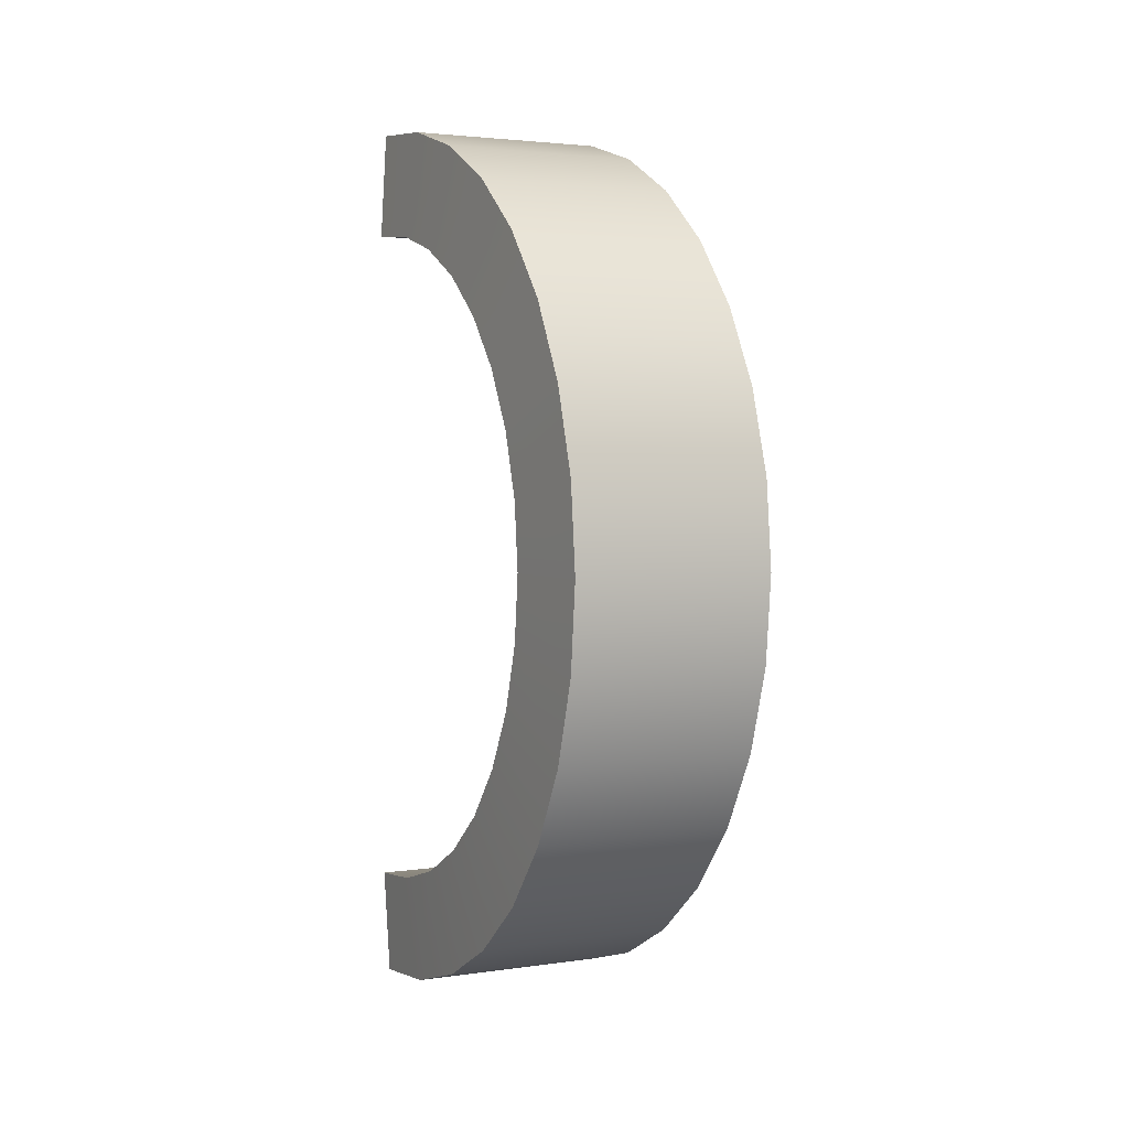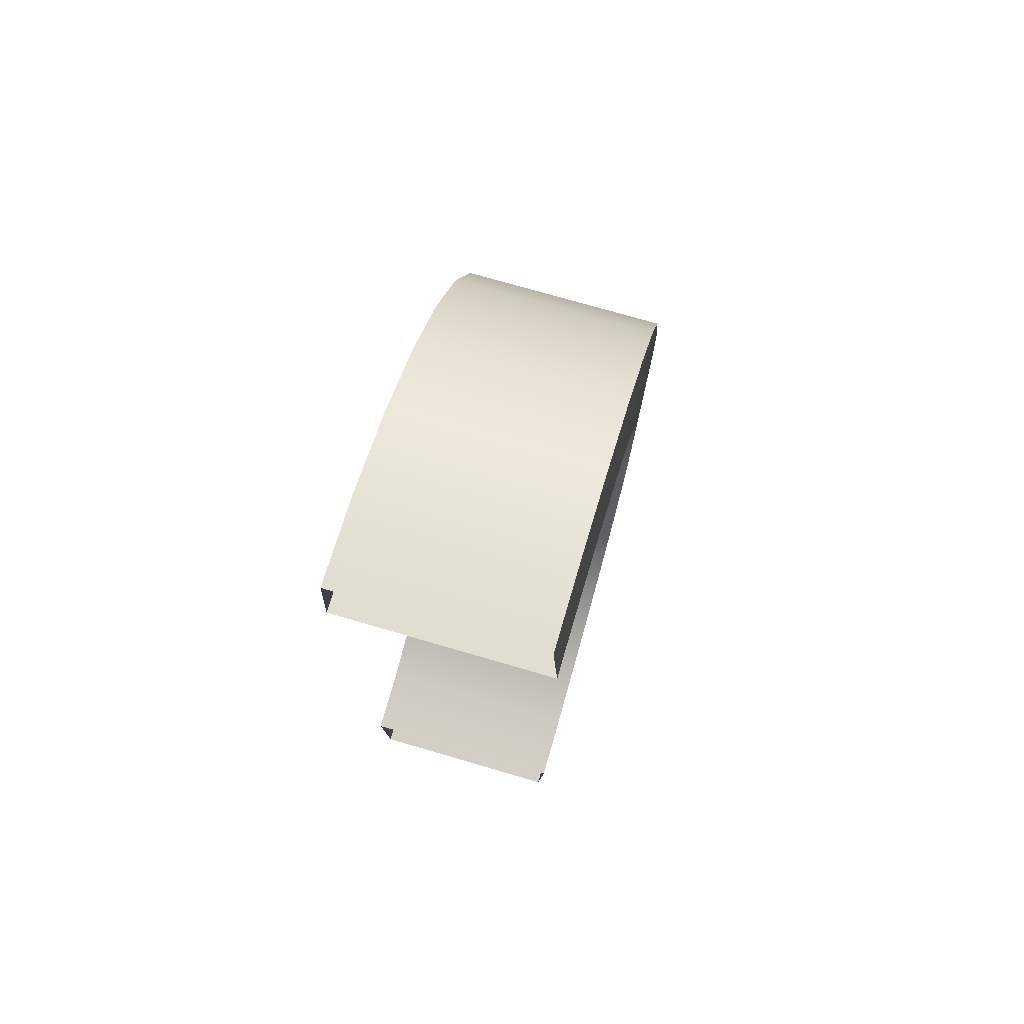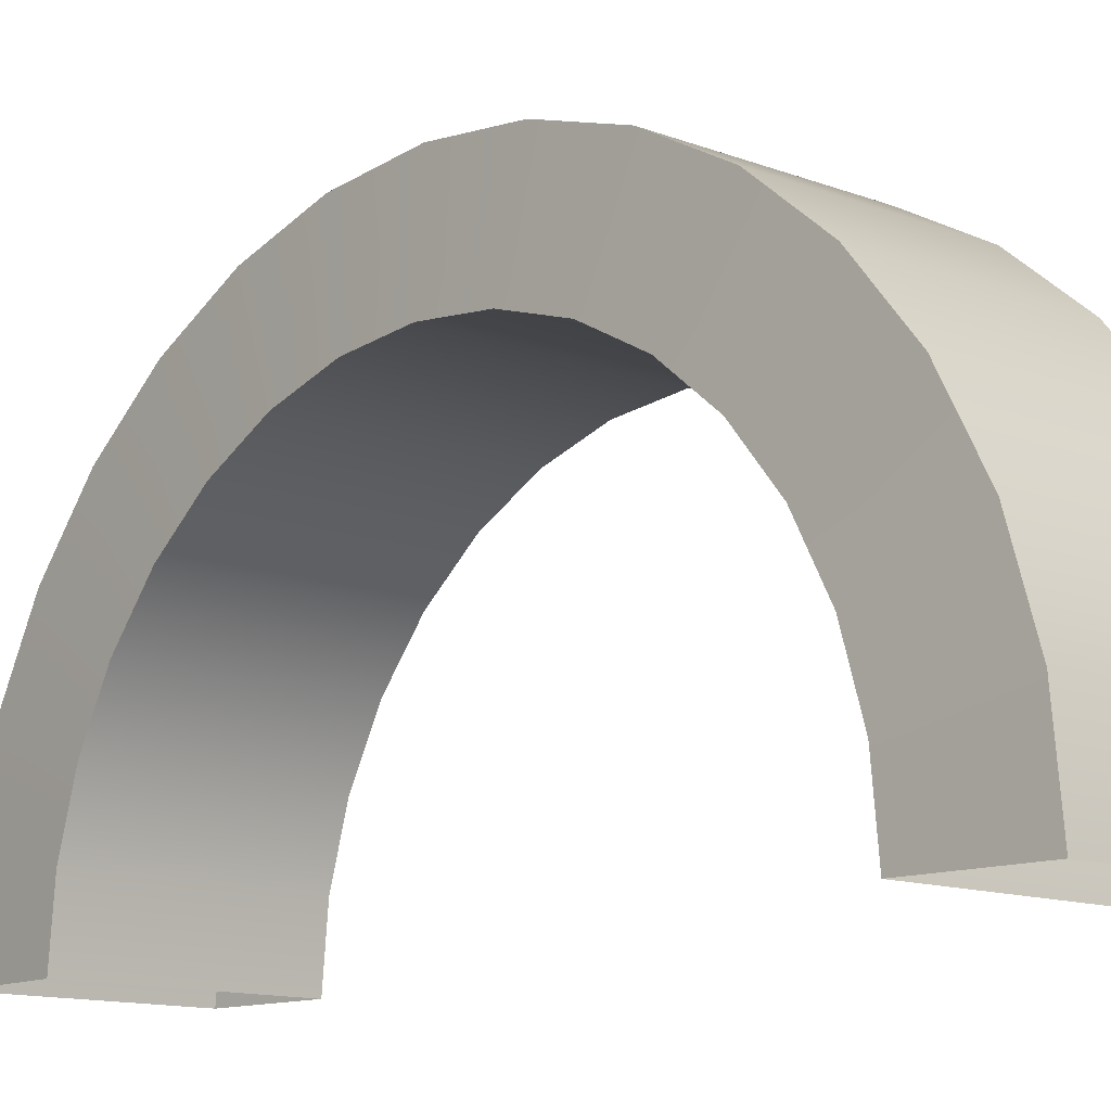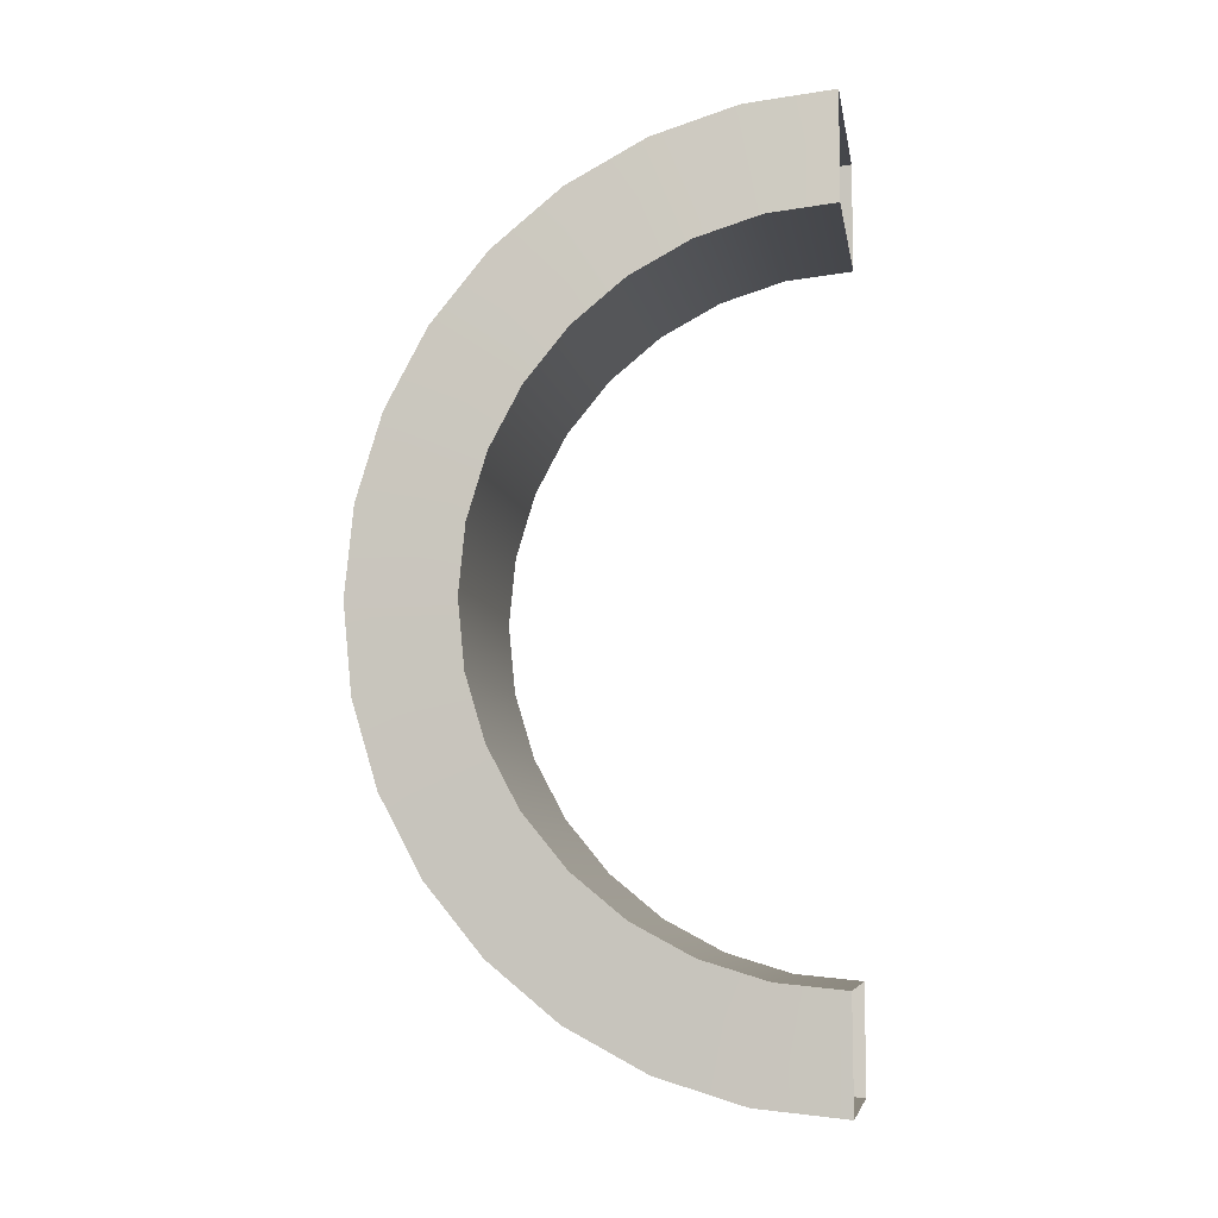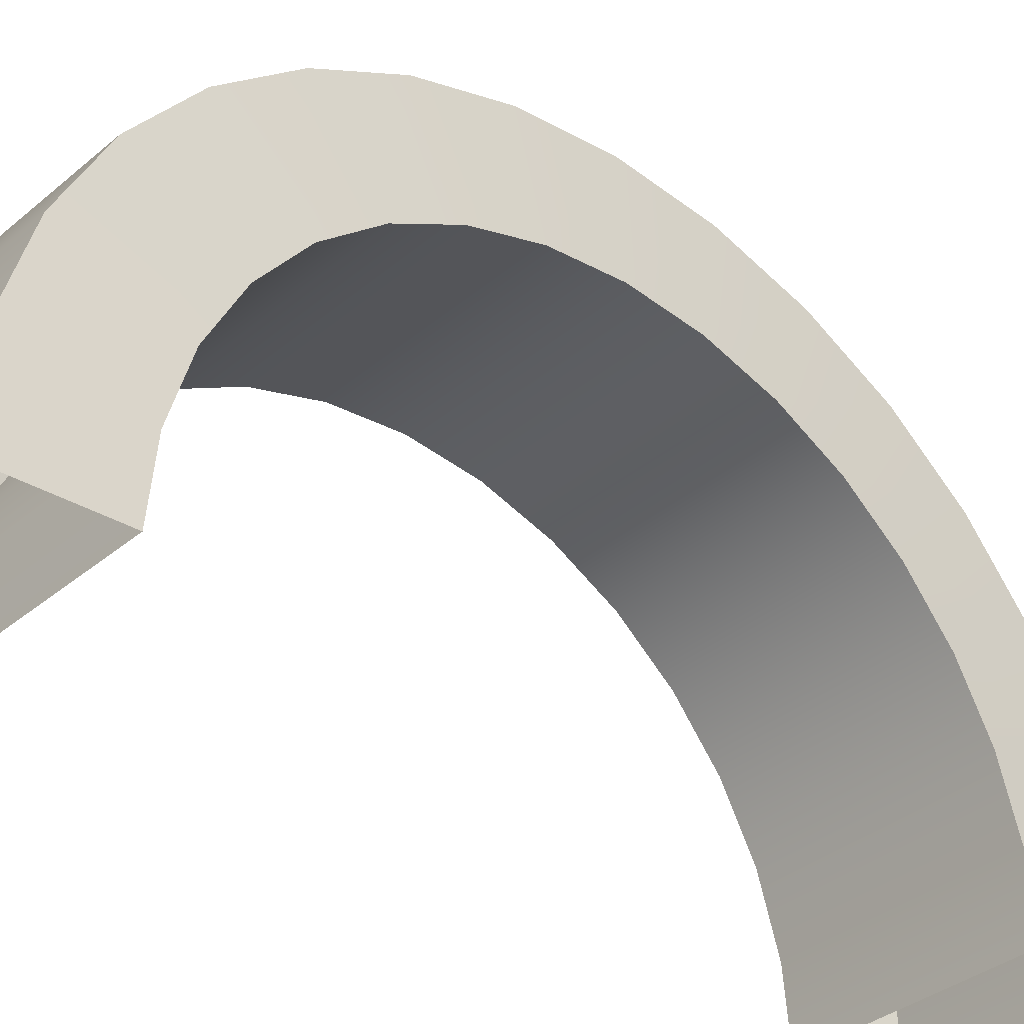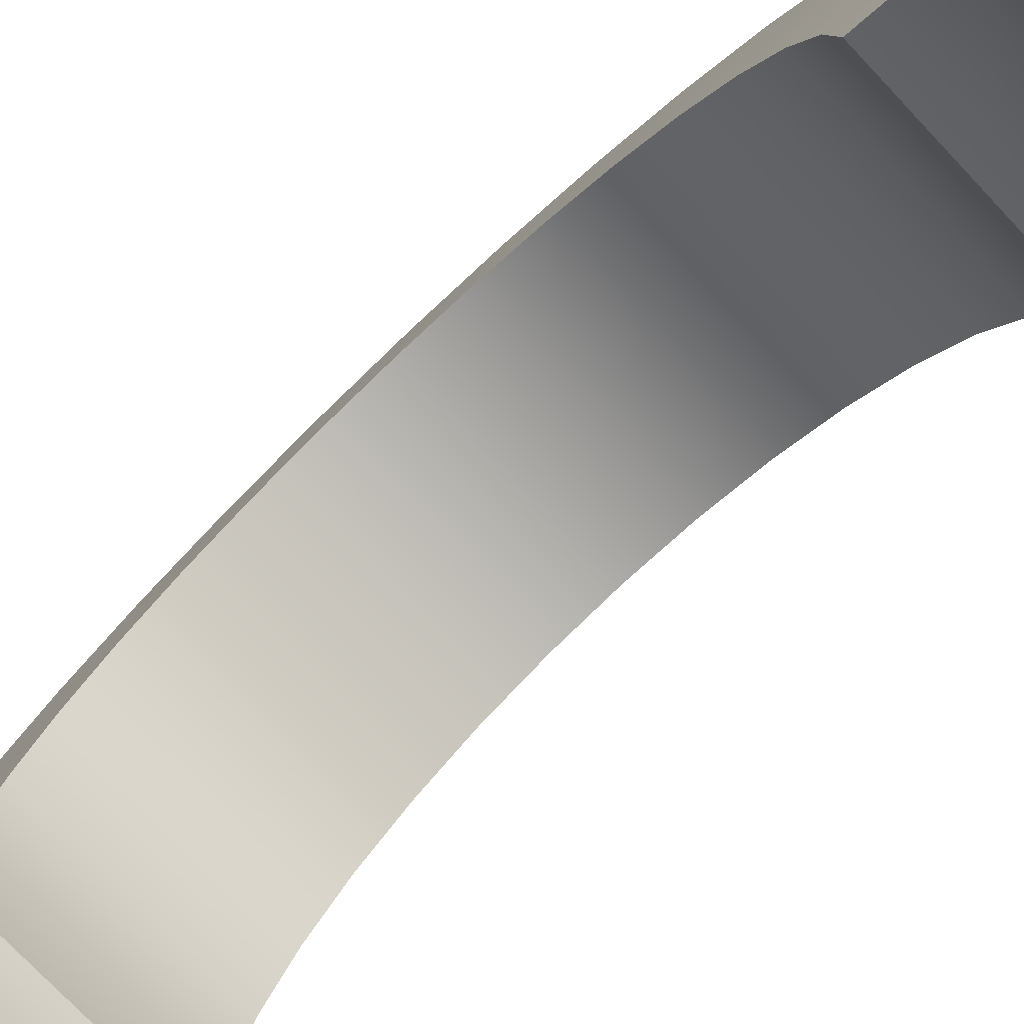
<metadata>
{"format":"obj","ext":"obj","renderer":"f3d","projection":"perspective","resolution":1024,"background":"white","views":[{"elev":2.9,"azim":153.6,"up":"+Z"},{"elev":74.8,"azim":16.2,"up":"+Z"},{"elev":-12.2,"azim":-42.4,"up":"+Y"},{"elev":-7.7,"azim":-80.4,"up":"+Z"},{"elev":-34.7,"azim":-131.6,"up":"+Y"},{"elev":-76.3,"azim":-46.5,"up":"+Y"}]}
</metadata>
<code>
g mirror_combine_08
v 35.8 77.56 -15.43
v 0.2534 77.56 -15.43
v 0.2534 73.06 -30.26
v 35.8 73.06 -30.26
v 0.2534 65.75 -43.93
v 35.8 65.75 -43.93
v 0.2534 55.91 -55.92
v 35.8 55.91 -55.92
v 0.2534 43.93 -65.75
v 35.8 43.93 -65.75
v 0.2534 30.26 -73.06
v 35.8 30.26 -73.06
v 0.2534 15.42 -77.56
v 35.8 15.42 -77.56
v 0.2534 -0.00508 -79.08
v 35.8 -0.005063 -79.08
v 35.8 -0.005135 79.08
v 0.2534 -0.005118 79.08
v 0.2534 15.42 77.56
v 35.8 15.42 77.56
v 0.2534 30.26 73.06
v 35.8 30.26 73.06
v 0.2534 43.93 65.75
v 35.8 43.93 65.75
v 0.2534 55.91 55.92
v 35.8 55.91 55.92
v 0.2534 65.75 43.93
v 35.8 65.75 43.93
v 0.2534 73.06 30.26
v 35.8 73.06 30.26
v 0.2534 77.56 15.43
v 35.8 77.56 15.43
v 0.2534 79.08 -7.918e-05
v 35.8 79.08 -7.068e-05
v 0.2534 77.56 -15.43
v 35.8 77.56 -15.43
v 36.82 59.14 -11.76
v 35.8 77.56 -15.43
v 35.8 73.06 -30.26
v 36.82 55.7 -23.08
v 35.8 65.75 -43.93
v 36.82 50.13 -33.5
v 35.8 55.91 -55.92
v 36.82 42.63 -42.64
v 35.8 43.93 -65.75
v 36.82 33.5 -50.14
v 35.8 30.26 -73.06
v 36.82 23.07 -55.71
v 35.8 15.42 -77.56
v 36.82 11.76 -59.14
v 35.8 -0.005063 -79.08
v 36.82 -0.005293 -60.3
v -0.762 55.7 -23.08
v 0.2534 77.56 -15.43
v -0.762 59.14 -11.76
v 0.2534 73.06 -30.26
v -0.762 50.13 -33.5
v 0.2534 65.75 -43.93
v -0.762 42.63 -42.64
v 0.2534 55.91 -55.92
v -0.762 33.5 -50.14
v 0.2534 43.93 -65.75
v -0.762 23.07 -55.71
v 0.2534 30.26 -73.06
v -0.762 11.76 -59.14
v 0.2534 15.42 -77.56
v -0.762 -0.005293 -60.3
v 0.2534 -0.00508 -79.08
v 36.82 -0.00533 60.3
v 35.8 -0.005135 79.08
v 35.8 15.42 77.56
v 36.82 11.76 59.14
v 35.8 30.26 73.06
v 36.82 23.07 55.71
v 35.8 43.93 65.75
v 36.82 33.5 50.14
v 35.8 55.91 55.92
v 36.82 42.63 42.64
v 35.8 65.75 43.93
v 36.82 50.13 33.5
v 35.8 73.06 30.26
v 36.82 55.7 23.08
v 35.8 77.56 15.43
v 36.82 59.14 11.76
v 35.8 79.08 -7.068e-05
v 36.82 60.29 -2.526e-05
v 35.8 77.56 -15.43
v 36.82 59.14 -11.76
v -0.762 11.76 59.14
v 0.2534 -0.005118 79.08
v -0.762 -0.00533 60.3
v 0.2534 15.42 77.56
v -0.762 23.07 55.71
v 0.2534 30.26 73.06
v -0.762 33.5 50.14
v 0.2534 43.93 65.75
v -0.762 42.63 42.64
v 0.2534 55.91 55.92
v -0.762 50.13 33.5
v 0.2534 65.75 43.93
v -0.762 55.7 23.08
v 0.2534 73.06 30.26
v -0.762 59.14 11.76
v 0.2534 77.56 15.43
v -0.762 60.29 -2.526e-05
v 0.2534 79.08 -7.918e-05
v -0.762 59.14 -11.76
v 0.2534 77.56 -15.43
v 36.82 -0.005293 -60.3
v -0.762 -0.005293 -60.3
v -0.762 11.76 -59.14
v 36.82 11.76 -59.14
v -0.762 23.07 -55.71
v 36.82 23.07 -55.71
v -0.762 33.5 -50.14
v 36.82 33.5 -50.14
v -0.762 42.63 -42.64
v 36.82 42.63 -42.64
v -0.762 50.13 -33.5
v 36.82 50.13 -33.5
v -0.762 55.7 -23.08
v 36.82 55.7 -23.08
v -0.762 59.14 -11.76
v 36.82 59.14 -11.76
v 36.82 11.76 59.14
v -0.762 -0.00533 60.3
v 36.82 -0.00533 60.3
v -0.762 11.76 59.14
v 36.82 23.07 55.71
v -0.762 23.07 55.71
v 36.82 33.5 50.14
v -0.762 33.5 50.14
v 36.82 42.63 42.64
v -0.762 42.63 42.64
v 36.82 50.13 33.5
v -0.762 50.13 33.5
v 36.82 55.7 23.08
v -0.762 55.7 23.08
v 36.82 59.14 11.76
v -0.762 59.14 11.76
v 36.82 60.29 -2.526e-05
v -0.762 60.29 -2.526e-05
v 36.82 59.14 -11.76
v -0.762 59.14 -11.76
g mirror_combine_08_0
f 3 2 1
f 4 3 1
f 5 3 4
f 6 5 4
f 7 5 6
f 8 7 6
f 9 7 8
f 10 9 8
f 11 9 10
f 12 11 10
f 13 11 12
f 14 13 12
f 15 13 14
f 16 15 14
f 19 18 17
f 20 19 17
f 21 19 20
f 22 21 20
f 23 21 22
f 24 23 22
f 25 23 24
f 26 25 24
f 27 25 26
f 28 27 26
f 29 27 28
f 30 29 28
f 31 29 30
f 32 31 30
f 33 31 32
f 34 33 32
f 35 33 34
f 36 35 34
f 39 38 37
f 40 39 37
f 41 39 40
f 42 41 40
f 43 41 42
f 44 43 42
f 45 43 44
f 46 45 44
f 47 45 46
f 48 47 46
f 49 47 48
f 50 49 48
f 51 49 50
f 52 51 50
f 55 54 53
f 54 56 53
f 53 56 57
f 56 58 57
f 57 58 59
f 58 60 59
f 59 60 61
f 60 62 61
f 61 62 63
f 62 64 63
f 63 64 65
f 64 66 65
f 65 66 67
f 66 68 67
f 71 70 69
f 72 71 69
f 73 71 72
f 74 73 72
f 75 73 74
f 76 75 74
f 77 75 76
f 78 77 76
f 79 77 78
f 80 79 78
f 81 79 80
f 82 81 80
f 83 81 82
f 84 83 82
f 85 83 84
f 86 85 84
f 87 85 86
f 88 87 86
f 91 90 89
f 90 92 89
f 89 92 93
f 92 94 93
f 93 94 95
f 94 96 95
f 95 96 97
f 96 98 97
f 97 98 99
f 98 100 99
f 99 100 101
f 100 102 101
f 101 102 103
f 102 104 103
f 103 104 105
f 104 106 105
f 105 106 107
f 106 108 107
f 111 110 109
f 112 111 109
f 113 111 112
f 114 113 112
f 115 113 114
f 116 115 114
f 117 115 116
f 118 117 116
f 119 117 118
f 120 119 118
f 121 119 120
f 122 121 120
f 123 121 122
f 124 123 122
f 127 126 125
f 126 128 125
f 125 128 129
f 128 130 129
f 129 130 131
f 130 132 131
f 131 132 133
f 132 134 133
f 133 134 135
f 134 136 135
f 135 136 137
f 136 138 137
f 137 138 139
f 138 140 139
f 139 140 141
f 140 142 141
f 141 142 143
f 142 144 143

</code>
